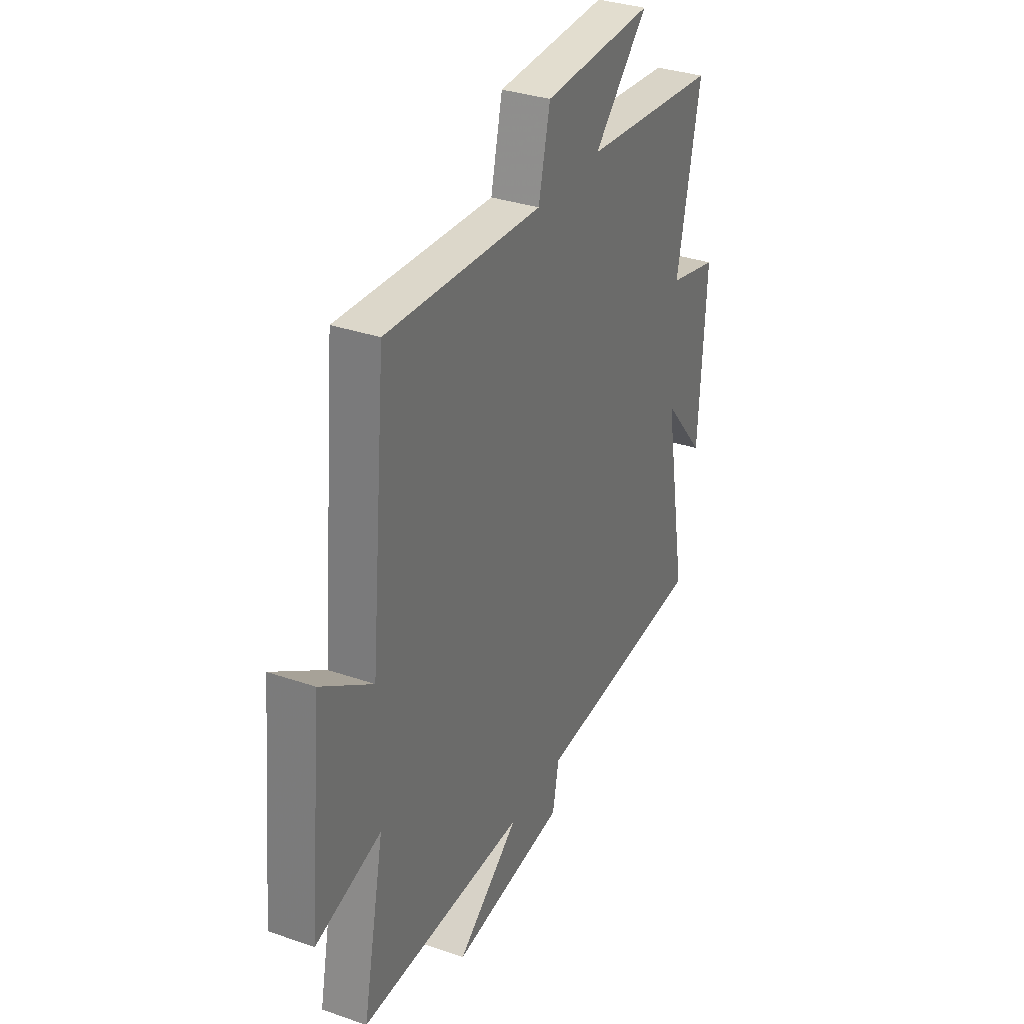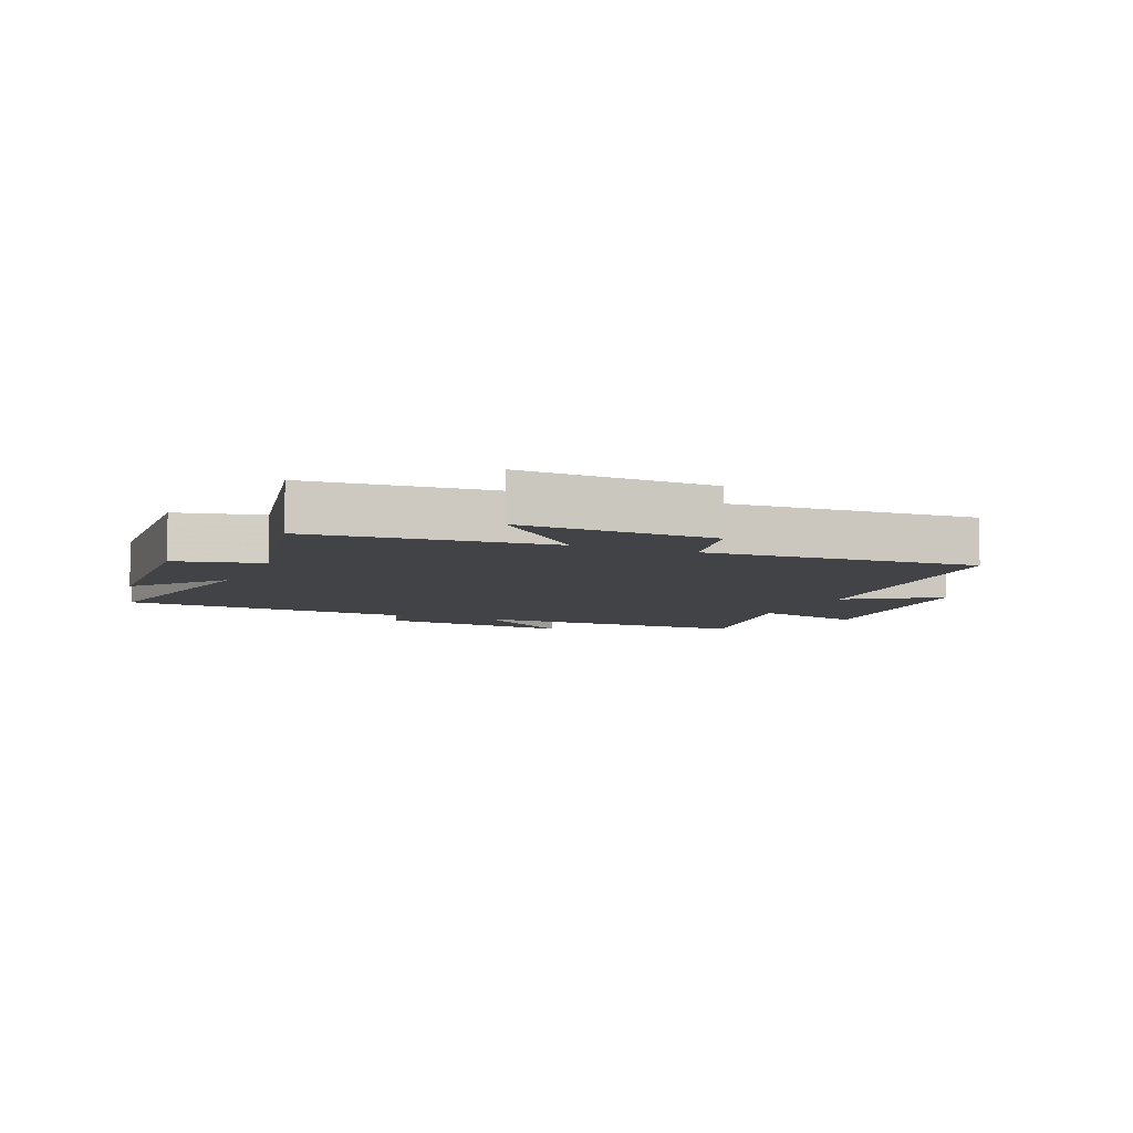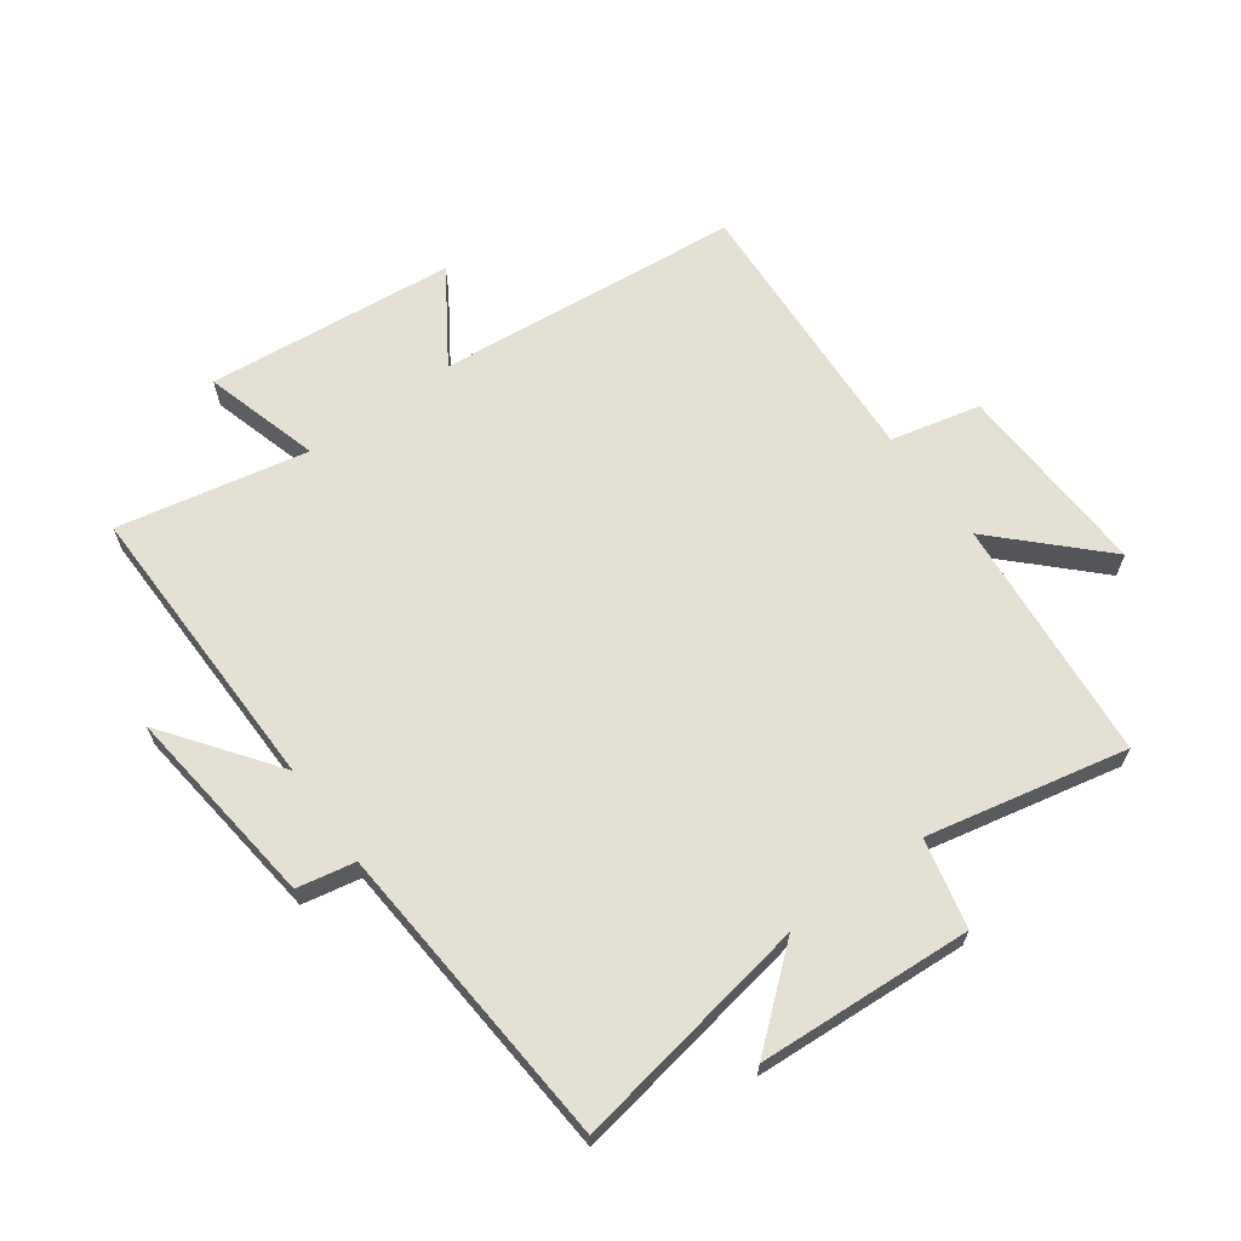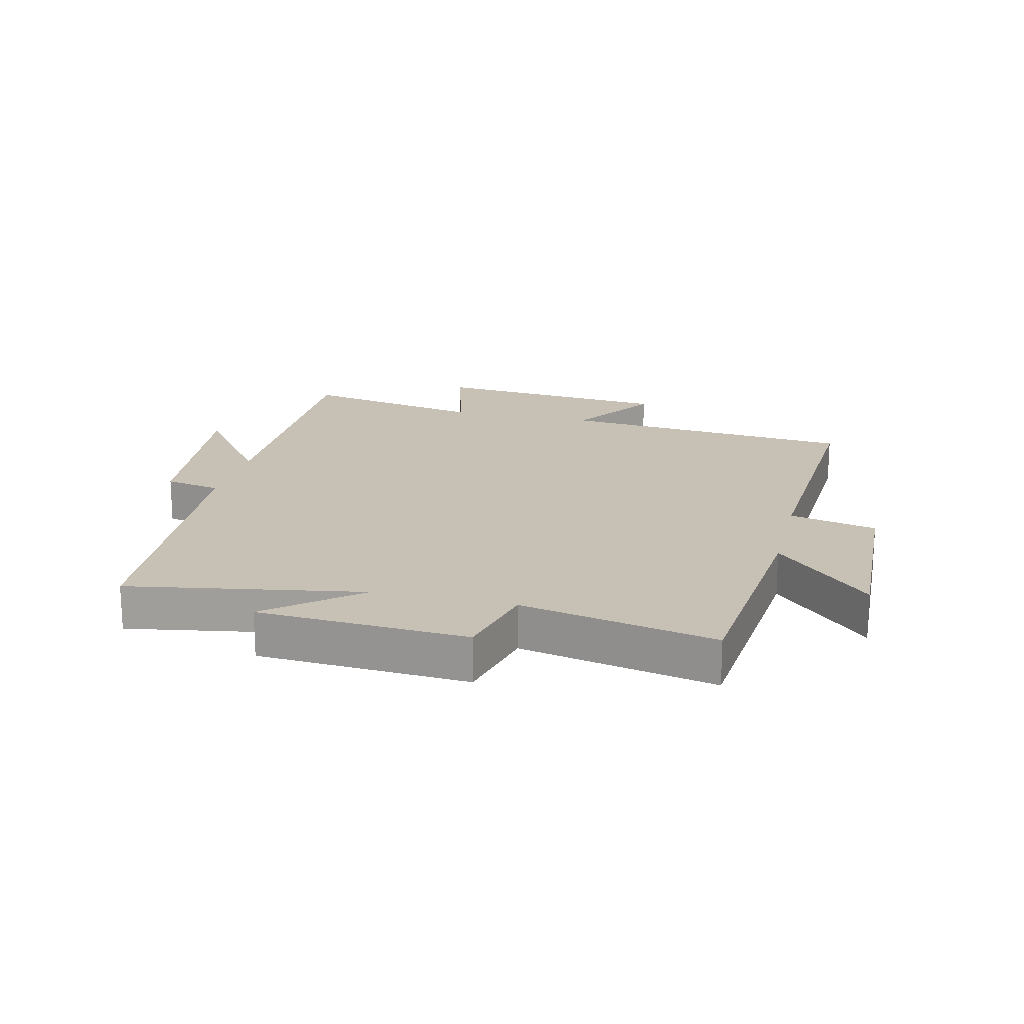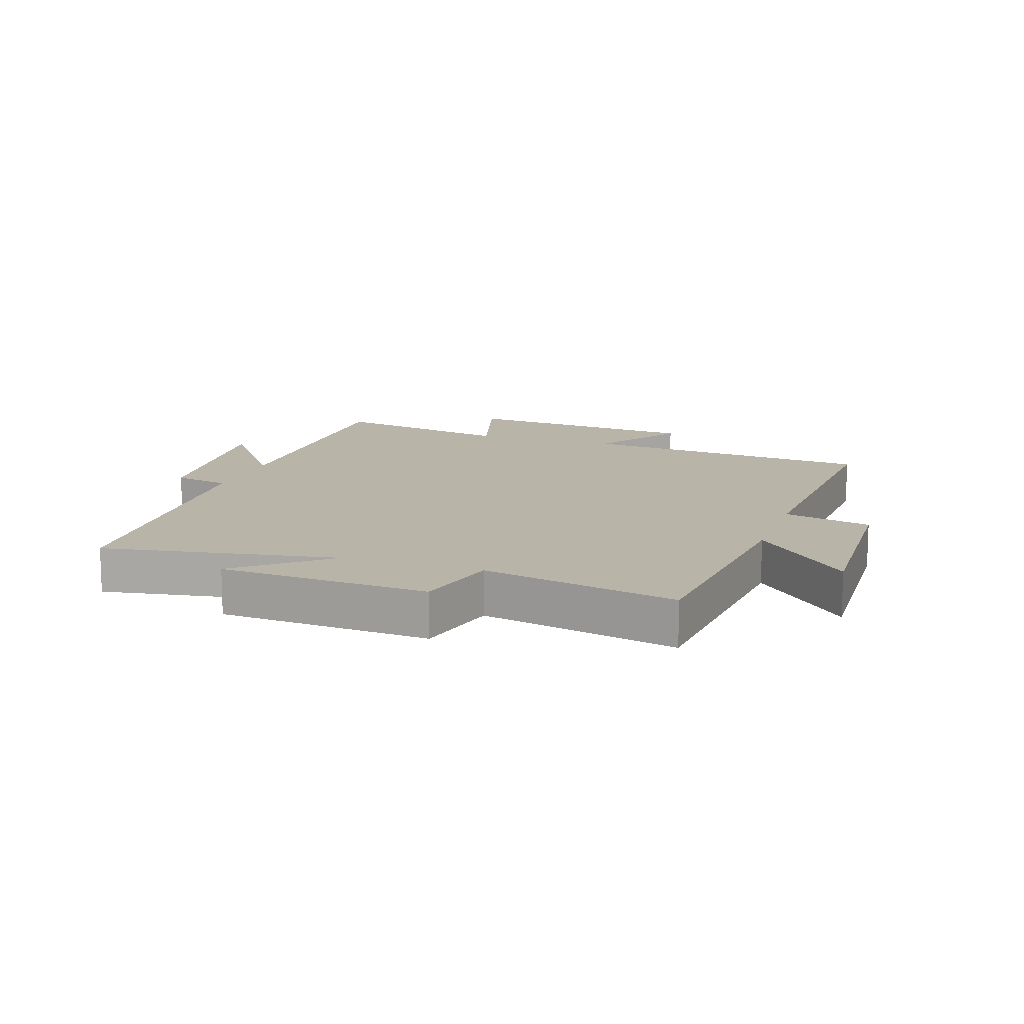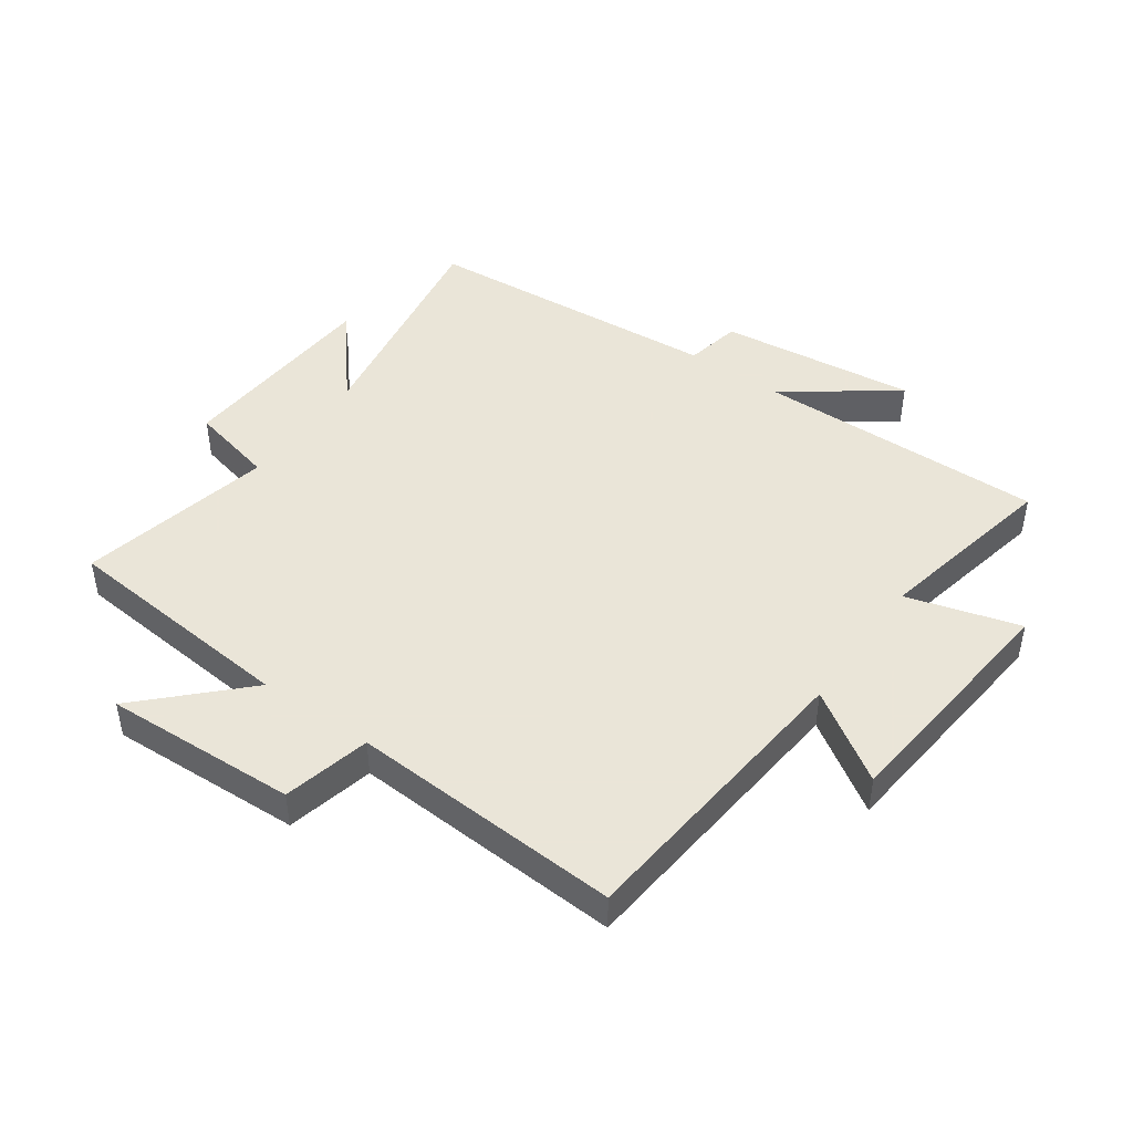
<metadata>
{"format":"obj","ext":"obj","renderer":"f3d","projection":"perspective","resolution":1024,"background":"white","views":[{"elev":33.0,"azim":115.6,"up":"+Z"},{"elev":-6.9,"azim":-23.0,"up":"+Y"},{"elev":65.3,"azim":-125.9,"up":"+Y"},{"elev":18.6,"azim":-76.4,"up":"+Y"},{"elev":13.0,"azim":-71.0,"up":"+Y"},{"elev":45.5,"azim":35.4,"up":"+Y"}]}
</metadata>
<code>
v -0.567 0.07 0.465
v -0.179 0.07 0.5
v -0.334 0.07 0.656
v -0.02 0.07 0.642
v 0.013 0.07 0.5
v 0.455 0.07 0.524
v 0.5 0.07 0.04
v 0.646 0.07 0.135
v 0.684 0.07 -0.259
v 0.5 0.07 -0.206
v 0.561 0.07 -0.507
v 0.09 0.07 -0.5
v 0.266 0.07 -0.63
v -0.056 0.07 -0.592
v -0.074 0.07 -0.5
v -0.566 0.07 -0.462
v -0.5 0.07 -0.082
v -0.62 0.07 -0.225
v -0.64 0.07 0.115
v -0.5 0.07 0.148
v -0.567 0 0.465
v -0.179 0 0.5
v -0.334 0 0.656
v -0.02 0 0.642
v 0.013 0 0.5
v 0.455 0 0.524
v 0.5 0 0.04
v 0.646 0 0.135
v 0.684 0 -0.259
v 0.5 0 -0.206
v 0.561 0 -0.507
v 0.09 0 -0.5
v 0.266 0 -0.63
v -0.056 0 -0.592
v -0.074 0 -0.5
v -0.566 0 -0.462
v -0.5 0 -0.082
v -0.62 0 -0.225
v -0.64 0 0.115
v -0.5 0 0.148
f 17 18 19 20
f 15 16 17
f 15 17 20
f 12 13 14 15
f 12 15 20 1
f 10 11 12 1
f 7 8 9 10
f 5 6 7 10
f 2 3 4 5
f 1 2 5 10
f 40 39 38 37
f 37 36 35
f 40 37 35
f 35 34 33 32
f 21 40 35 32
f 21 32 31 30
f 30 29 28 27
f 30 27 26 25
f 25 24 23 22
f 30 25 22 21
f 1 21 22 2
f 2 22 23 3
f 3 23 24 4
f 4 24 25 5
f 5 25 26 6
f 6 26 27 7
f 7 27 28 8
f 8 28 29 9
f 9 29 30 10
f 10 30 31 11
f 11 31 32 12
f 12 32 33 13
f 13 33 34 14
f 14 34 35 15
f 15 35 36 16
f 16 36 37 17
f 17 37 38 18
f 18 38 39 19
f 19 39 40 20
f 20 40 21 1

</code>
